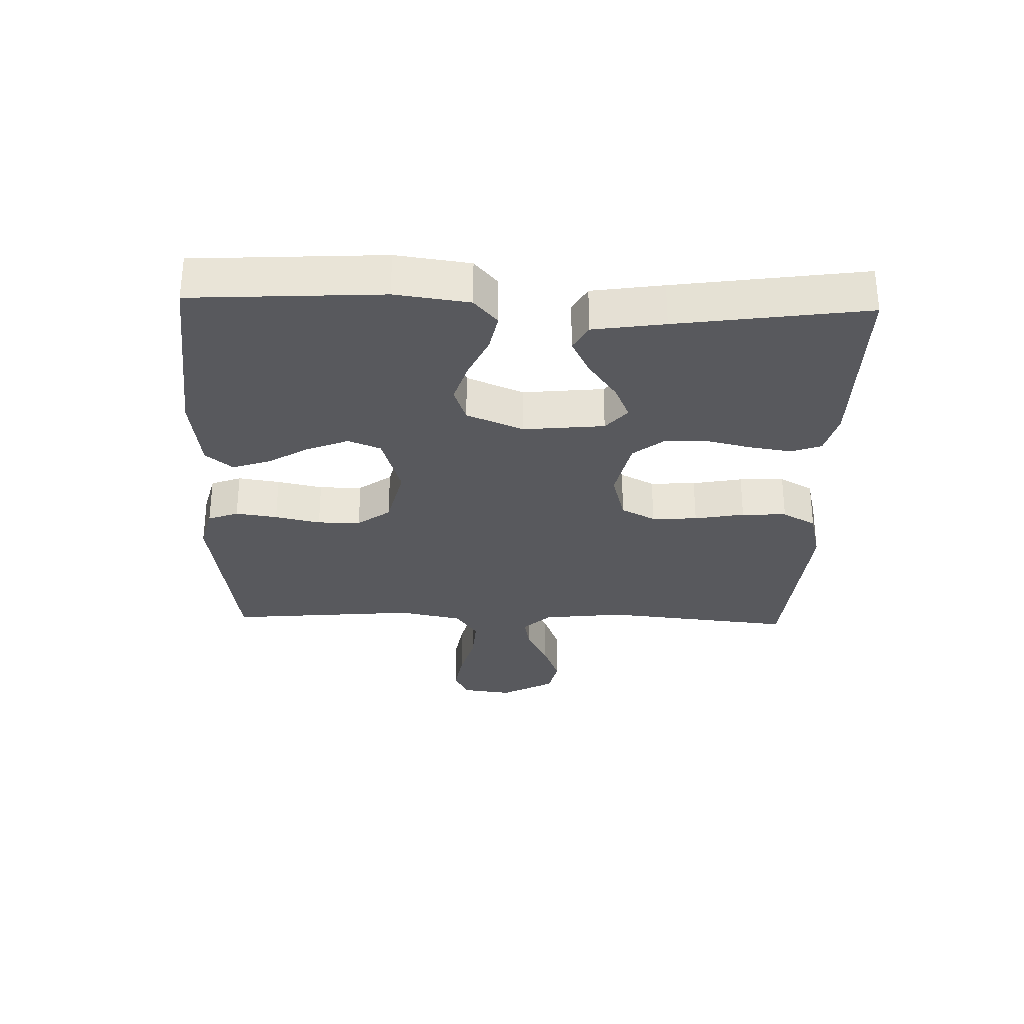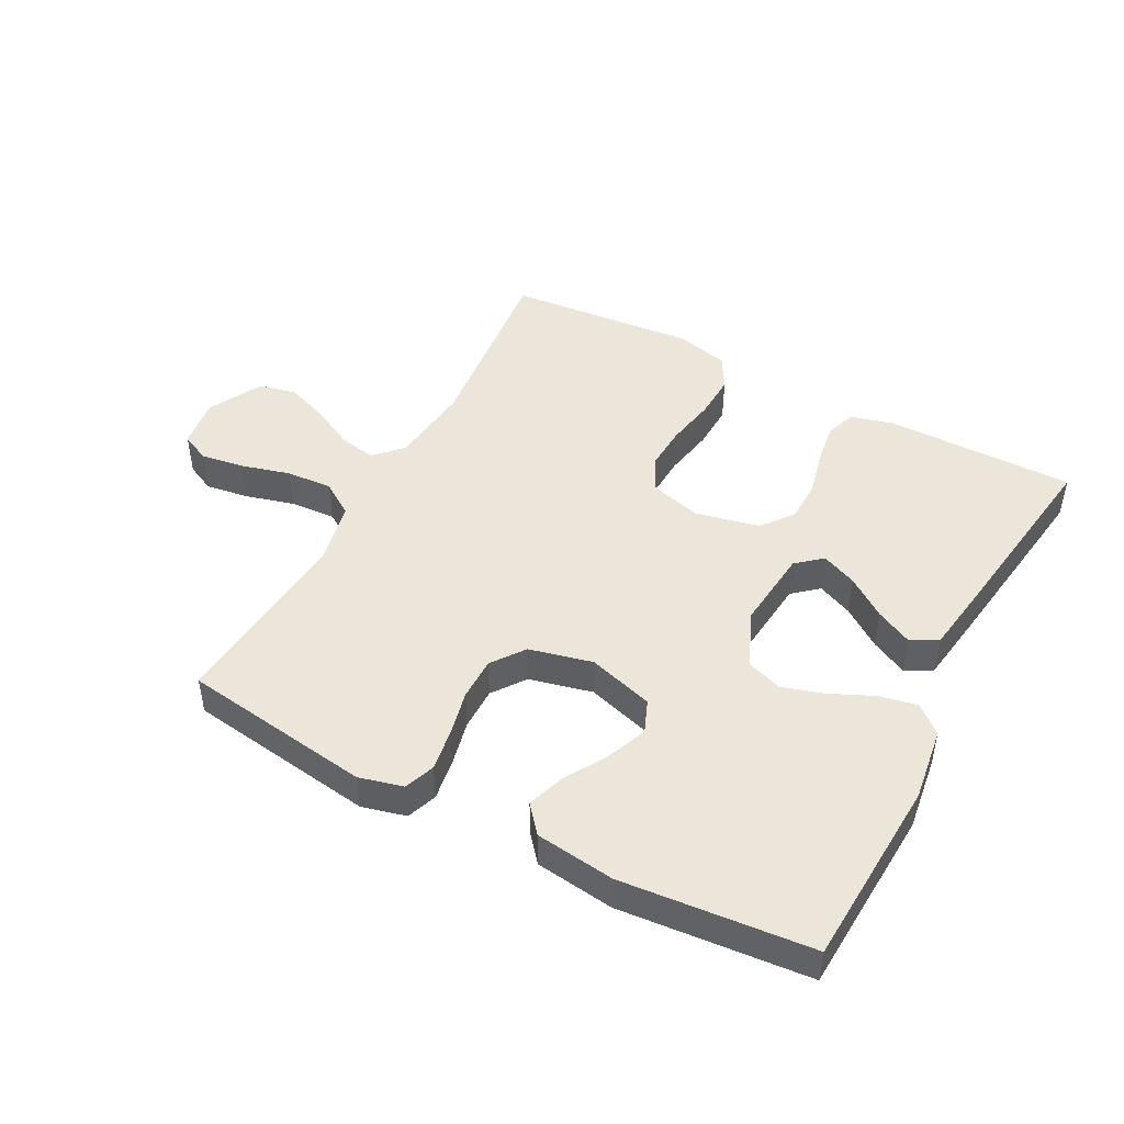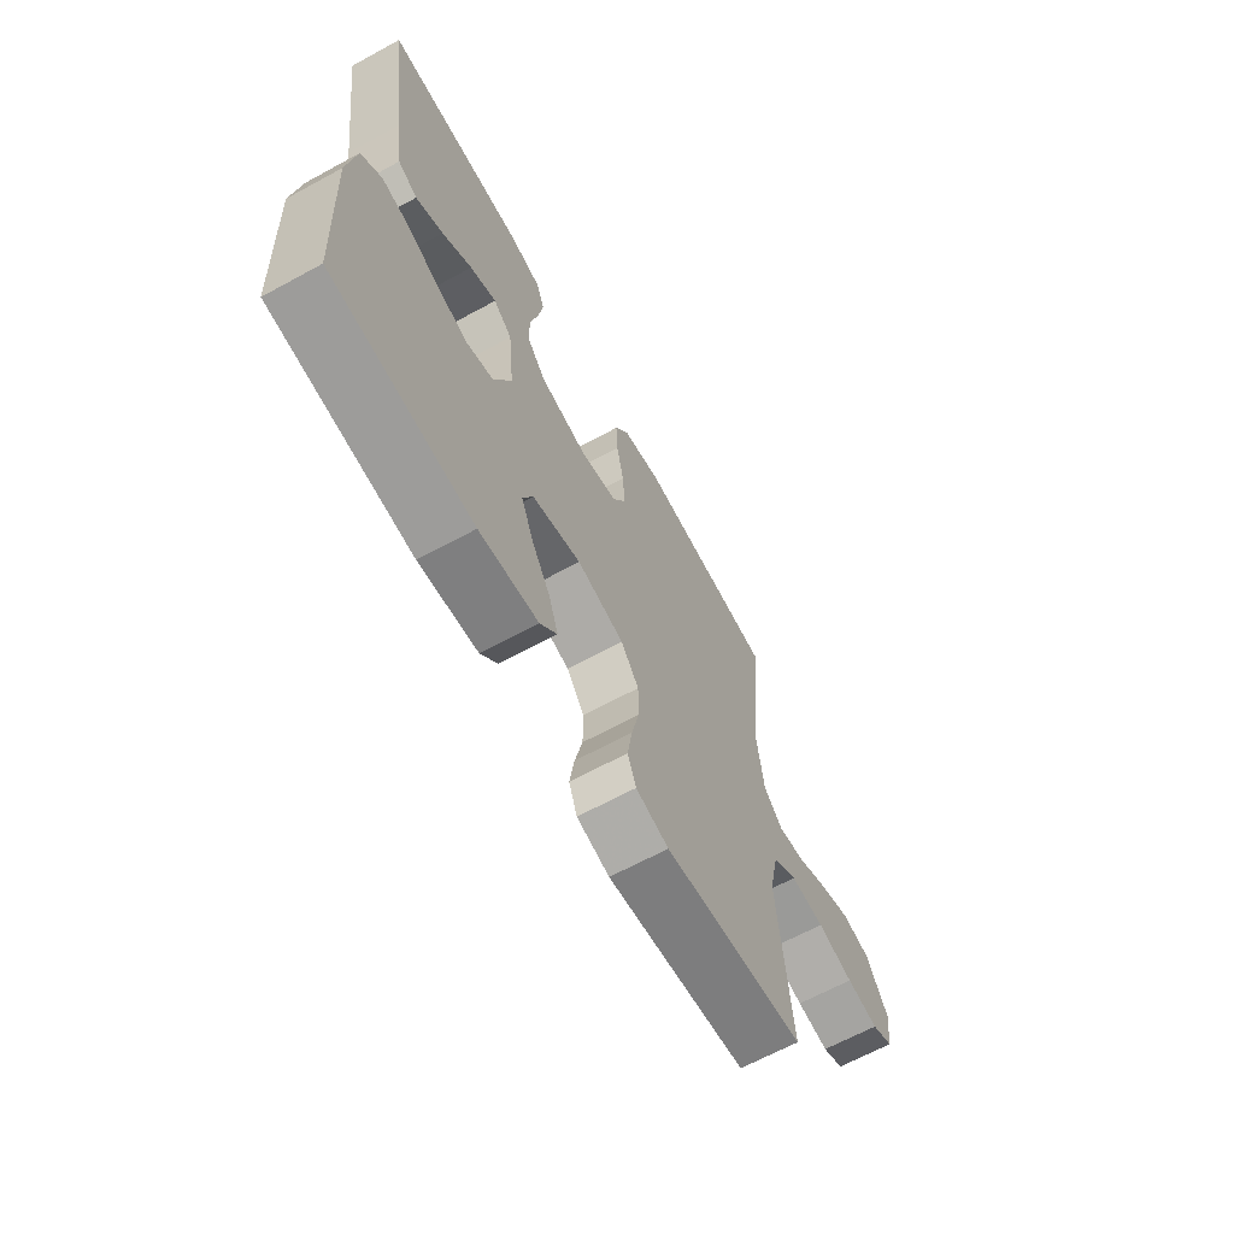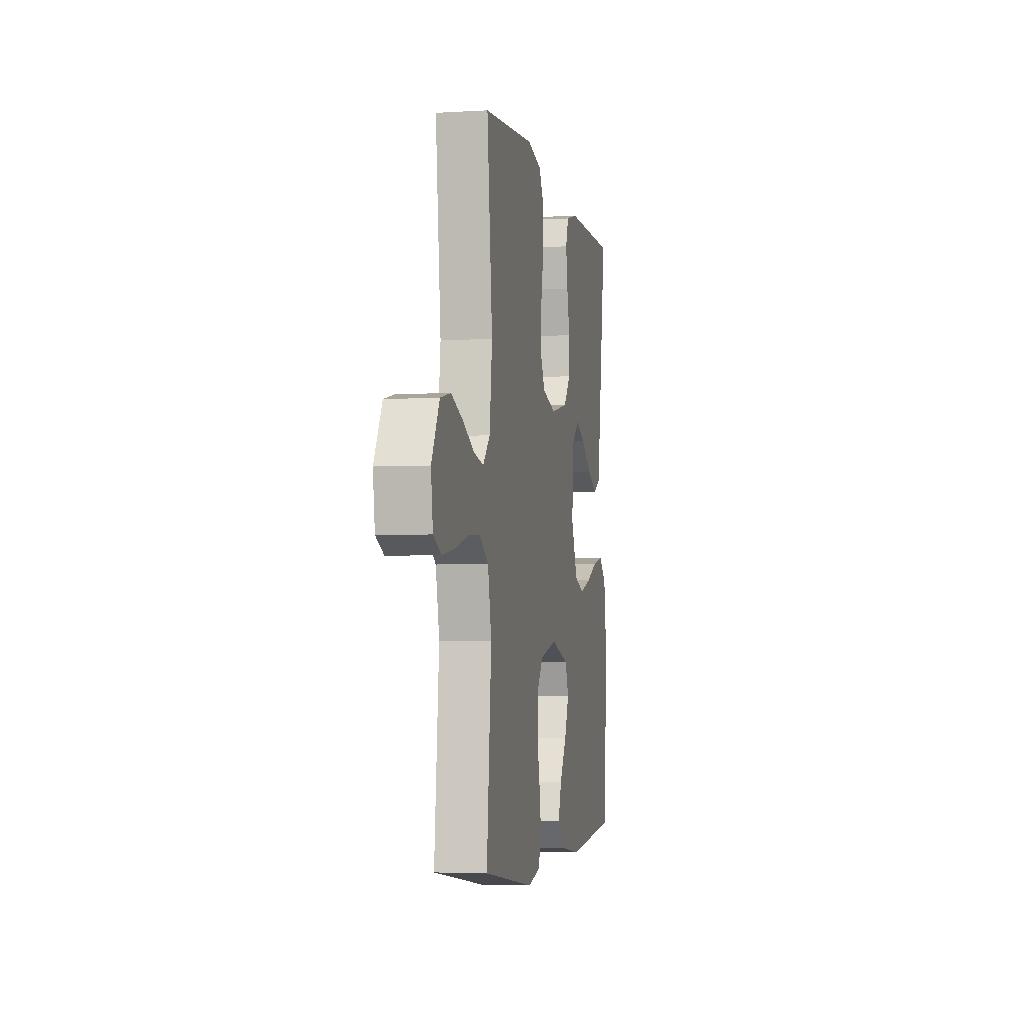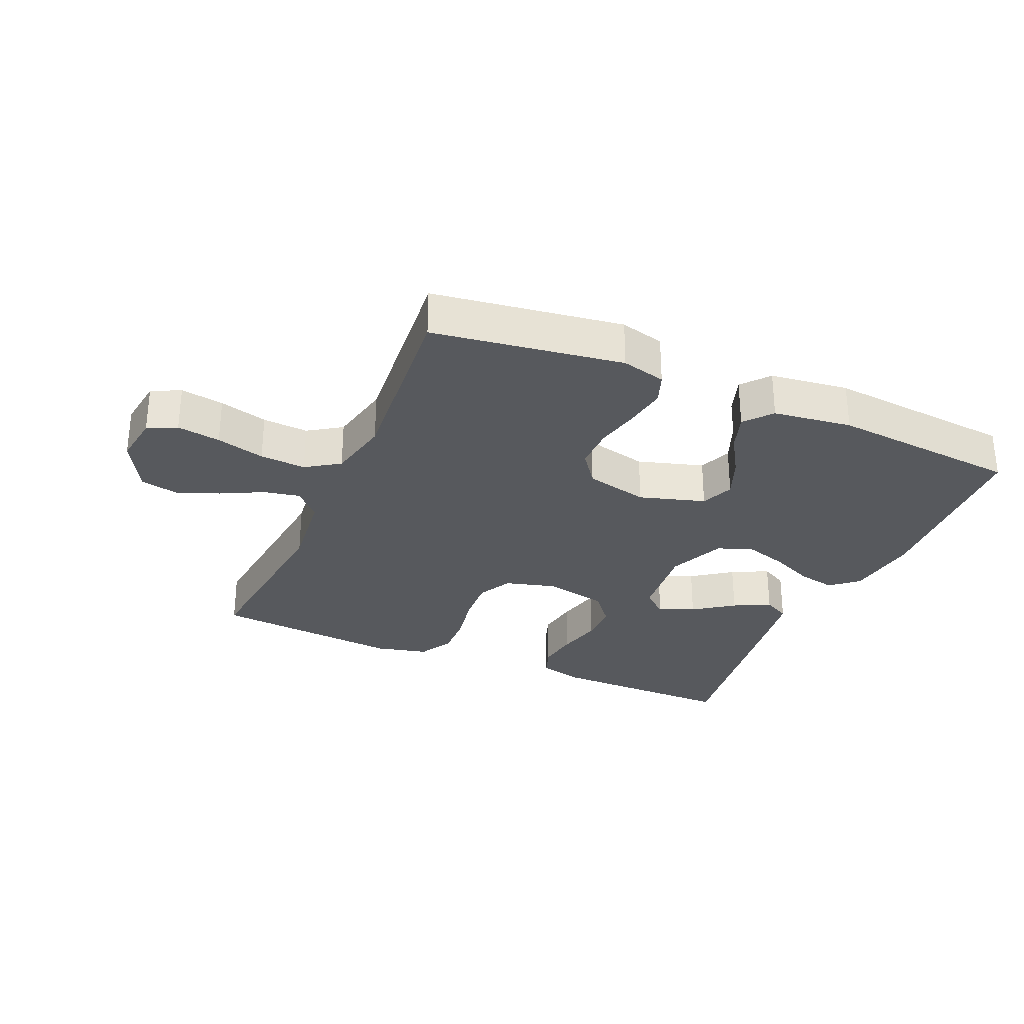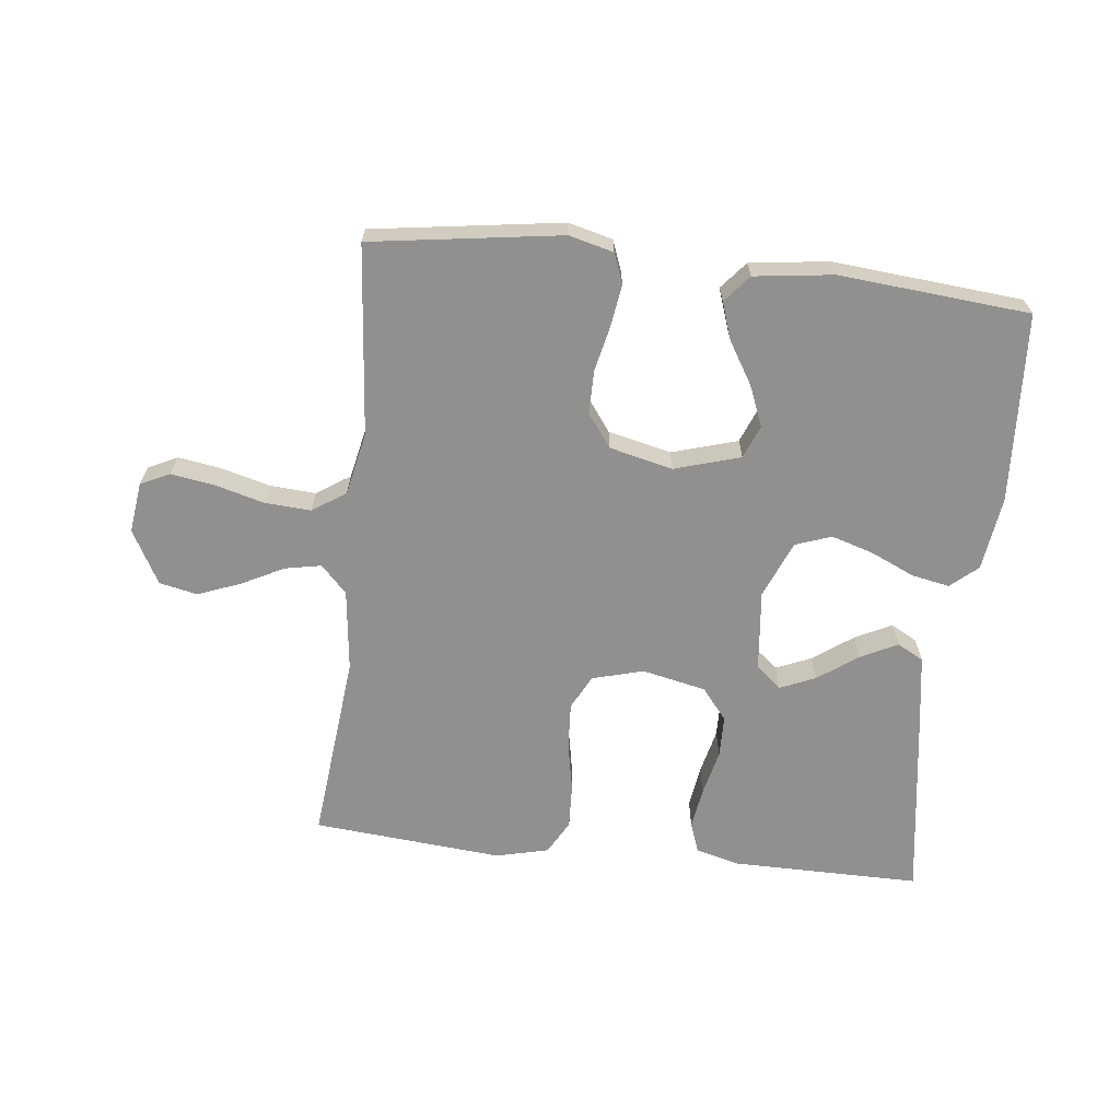
<metadata>
{"format":"obj","ext":"obj","renderer":"f3d","projection":"perspective","resolution":1024,"background":"white","views":[{"elev":-30.1,"azim":-91.7,"up":"+Y"},{"elev":46.9,"azim":-152.1,"up":"+Y"},{"elev":-66.0,"azim":-61.4,"up":"+Z"},{"elev":-4.0,"azim":101.1,"up":"+Z"},{"elev":-29.7,"azim":156.6,"up":"+Y"},{"elev":-65.7,"azim":173.7,"up":"+Y"}]}
</metadata>
<code>
v 0.5 0.07 -0.5
v 0.2 0.07 -0.543
v 0.13 0.07 -0.525
v 0.112 0.07 -0.477
v 0.122 0.07 -0.411
v 0.138 0.07 -0.339
v 0.138 0.07 -0.271
v 0.1 0.07 -0.219
v 0 0.07 -0.195
v -0.104 0.07 -0.226
v -0.125 0.07 -0.278
v -0.099 0.07 -0.343
v -0.059 0.07 -0.409
v -0.039 0.07 -0.468
v -0.075 0.07 -0.511
v -0.2 0.07 -0.527
v -0.5 0.07 -0.5
v -0.517 0.07 -0.2
v -0.501 0.07 -0.083
v -0.458 0.07 -0.046
v -0.398 0.07 -0.058
v -0.33 0.07 -0.089
v -0.263 0.07 -0.11
v -0.206 0.07 -0.09
v -0.168 0.07 0
v -0.181 0.07 0.128
v -0.221 0.07 0.162
v -0.277 0.07 0.138
v -0.34 0.07 0.093
v -0.398 0.07 0.064
v -0.44 0.07 0.087
v -0.457 0.07 0.2
v -0.5 0.07 0.5
v -0.2 0.07 0.498
v -0.132 0.07 0.48
v -0.115 0.07 0.432
v -0.125 0.07 0.366
v -0.142 0.07 0.294
v -0.141 0.07 0.228
v -0.101 0.07 0.178
v 0 0.07 0.156
v 0.081 0.07 0.178
v 0.109 0.07 0.232
v 0.105 0.07 0.304
v 0.09 0.07 0.383
v 0.087 0.07 0.454
v 0.117 0.07 0.507
v 0.2 0.07 0.527
v 0.5 0.07 0.5
v 0.469 0.07 0.2
v 0.484 0.07 0.07
v 0.525 0.07 0.027
v 0.582 0.07 0.038
v 0.649 0.07 0.072
v 0.717 0.07 0.098
v 0.777 0.07 0.085
v 0.823 0.07 0
v 0.812 0.07 -0.08
v 0.766 0.07 -0.102
v 0.697 0.07 -0.091
v 0.62 0.07 -0.07
v 0.547 0.07 -0.065
v 0.494 0.07 -0.1
v 0.473 0.07 -0.2
v 0.5 0 -0.5
v 0.2 0 -0.543
v 0.13 0 -0.525
v 0.112 0 -0.477
v 0.122 0 -0.411
v 0.138 0 -0.339
v 0.138 0 -0.271
v 0.1 0 -0.219
v 0 0 -0.195
v -0.104 0 -0.226
v -0.125 0 -0.278
v -0.099 0 -0.343
v -0.059 0 -0.409
v -0.039 0 -0.468
v -0.075 0 -0.511
v -0.2 0 -0.527
v -0.5 0 -0.5
v -0.517 0 -0.2
v -0.501 0 -0.083
v -0.458 0 -0.046
v -0.398 0 -0.058
v -0.33 0 -0.089
v -0.263 0 -0.11
v -0.206 0 -0.09
v -0.168 0 0
v -0.181 0 0.128
v -0.221 0 0.162
v -0.277 0 0.138
v -0.34 0 0.093
v -0.398 0 0.064
v -0.44 0 0.087
v -0.457 0 0.2
v -0.5 0 0.5
v -0.2 0 0.498
v -0.132 0 0.48
v -0.115 0 0.432
v -0.125 0 0.366
v -0.142 0 0.294
v -0.141 0 0.228
v -0.101 0 0.178
v 0 0 0.156
v 0.081 0 0.178
v 0.109 0 0.232
v 0.105 0 0.304
v 0.09 0 0.383
v 0.087 0 0.454
v 0.117 0 0.507
v 0.2 0 0.527
v 0.5 0 0.5
v 0.469 0 0.2
v 0.484 0 0.07
v 0.525 0 0.027
v 0.582 0 0.038
v 0.649 0 0.072
v 0.717 0 0.098
v 0.777 0 0.085
v 0.823 0 0
v 0.812 0 -0.08
v 0.766 0 -0.102
v 0.697 0 -0.091
v 0.62 0 -0.07
v 0.547 0 -0.065
v 0.494 0 -0.1
v 0.473 0 -0.2
f 58 59 60 61
f 58 61 62
f 57 58 62
f 56 57 62
f 53 54 55 56
f 53 56 62
f 52 53 62 63
f 47 48 49 50
f 47 50 51
f 44 45 46 47
f 43 44 47 51
f 42 43 51 52
f 35 36 37 38
f 33 34 35 38
f 33 38 39
f 32 33 39 40
f 28 29 30 31
f 27 28 31 32
f 19 20 21 22
f 19 22 23
f 18 19 23
f 17 18 23 24
f 15 16 17 24
f 12 13 14 15
f 11 12 15 24
f 3 4 5 6
f 1 2 3 6
f 64 1 6 7
f 63 64 7 8
f 41 42 52 63
f 41 63 8 9
f 27 32 40 41
f 26 27 41
f 25 26 41 9
f 10 11 24 25
f 9 10 25
f 125 124 123 122
f 126 125 122
f 126 122 121
f 126 121 120
f 120 119 118 117
f 126 120 117
f 127 126 117 116
f 114 113 112 111
f 115 114 111
f 111 110 109 108
f 115 111 108 107
f 116 115 107 106
f 102 101 100 99
f 102 99 98 97
f 103 102 97
f 104 103 97 96
f 95 94 93 92
f 96 95 92 91
f 86 85 84 83
f 87 86 83
f 87 83 82
f 88 87 82 81
f 88 81 80 79
f 79 78 77 76
f 88 79 76 75
f 70 69 68 67
f 70 67 66 65
f 71 70 65 128
f 72 71 128 127
f 127 116 106 105
f 73 72 127 105
f 105 104 96 91
f 105 91 90
f 73 105 90 89
f 89 88 75 74
f 89 74 73
f 1 65 66 2
f 2 66 67 3
f 3 67 68 4
f 4 68 69 5
f 5 69 70 6
f 6 70 71 7
f 7 71 72 8
f 8 72 73 9
f 9 73 74 10
f 10 74 75 11
f 11 75 76 12
f 12 76 77 13
f 13 77 78 14
f 14 78 79 15
f 15 79 80 16
f 16 80 81 17
f 17 81 82 18
f 18 82 83 19
f 19 83 84 20
f 20 84 85 21
f 21 85 86 22
f 22 86 87 23
f 23 87 88 24
f 24 88 89 25
f 25 89 90 26
f 26 90 91 27
f 27 91 92 28
f 28 92 93 29
f 29 93 94 30
f 30 94 95 31
f 31 95 96 32
f 32 96 97 33
f 33 97 98 34
f 34 98 99 35
f 35 99 100 36
f 36 100 101 37
f 37 101 102 38
f 38 102 103 39
f 39 103 104 40
f 40 104 105 41
f 41 105 106 42
f 42 106 107 43
f 43 107 108 44
f 44 108 109 45
f 45 109 110 46
f 46 110 111 47
f 47 111 112 48
f 48 112 113 49
f 49 113 114 50
f 50 114 115 51
f 51 115 116 52
f 52 116 117 53
f 53 117 118 54
f 54 118 119 55
f 55 119 120 56
f 56 120 121 57
f 57 121 122 58
f 58 122 123 59
f 59 123 124 60
f 60 124 125 61
f 61 125 126 62
f 62 126 127 63
f 63 127 128 64
f 64 128 65 1

</code>
